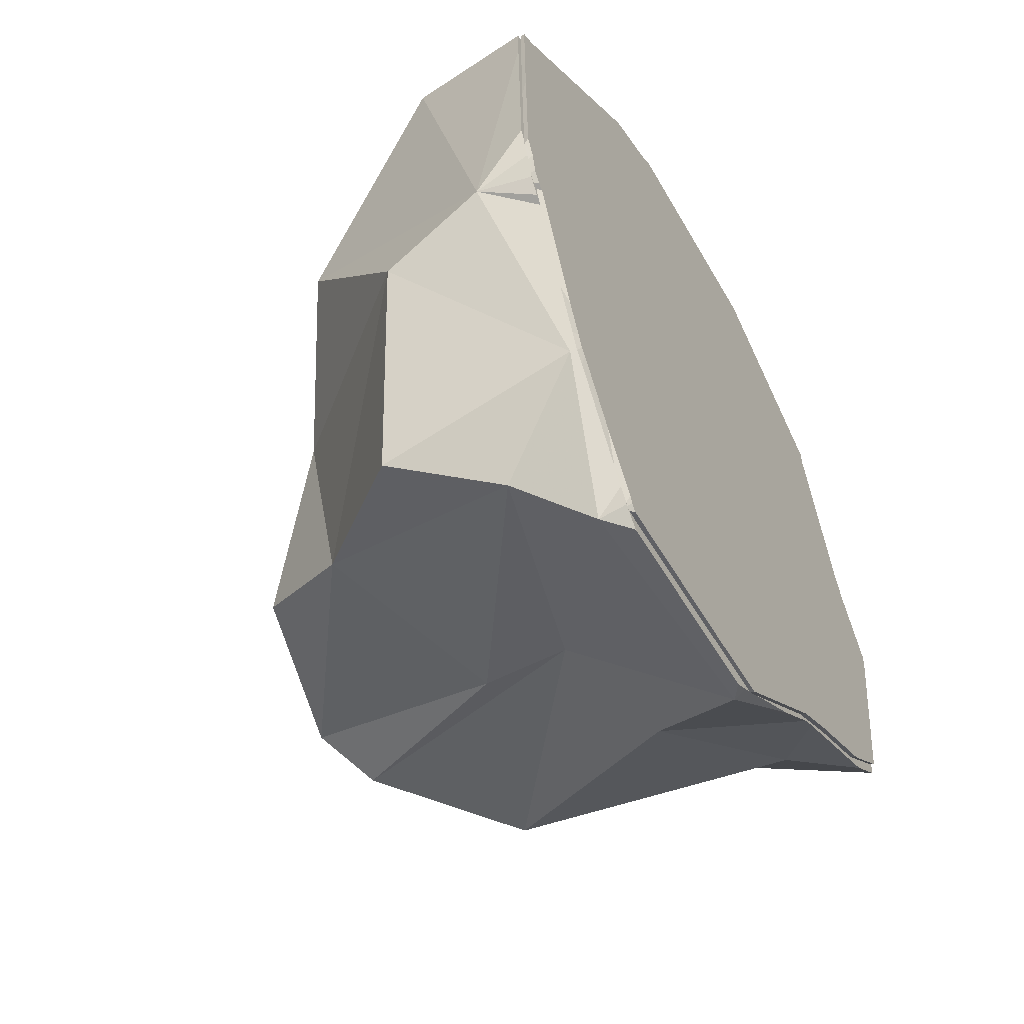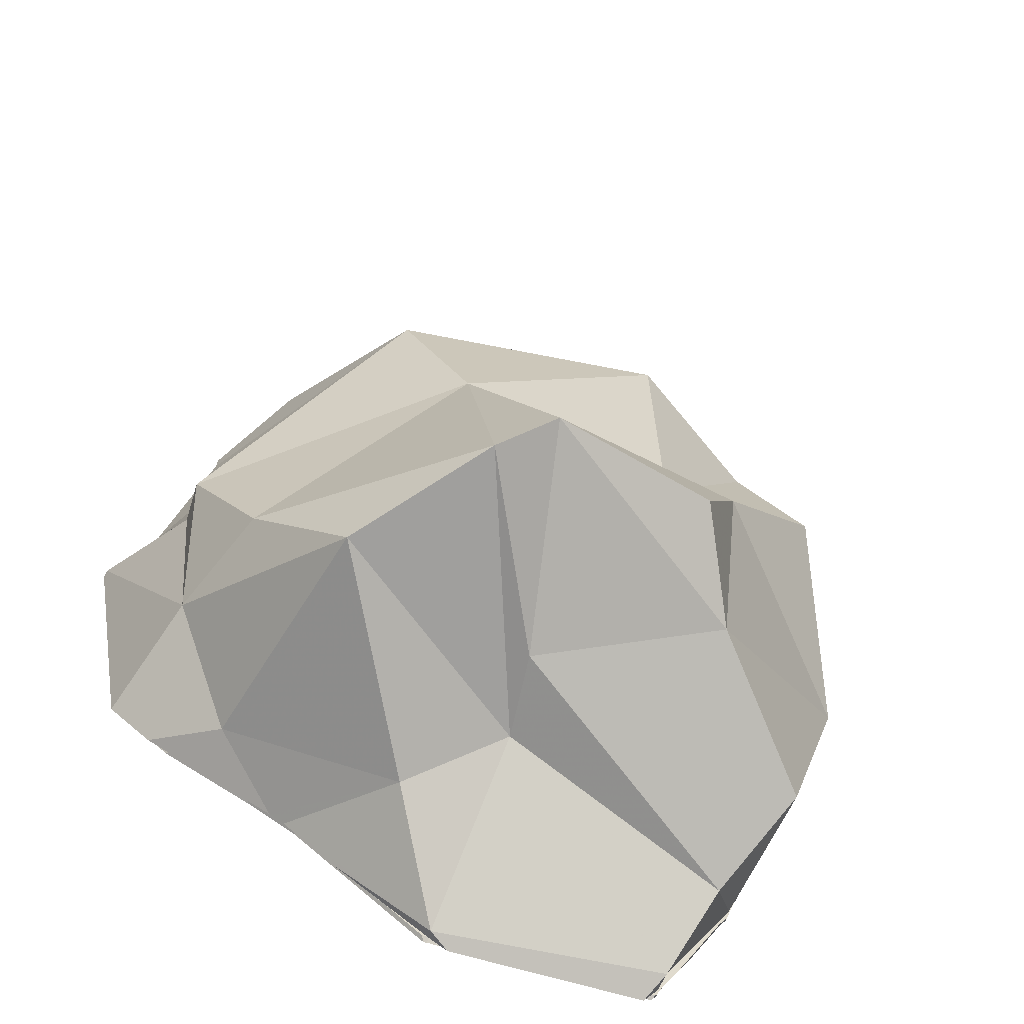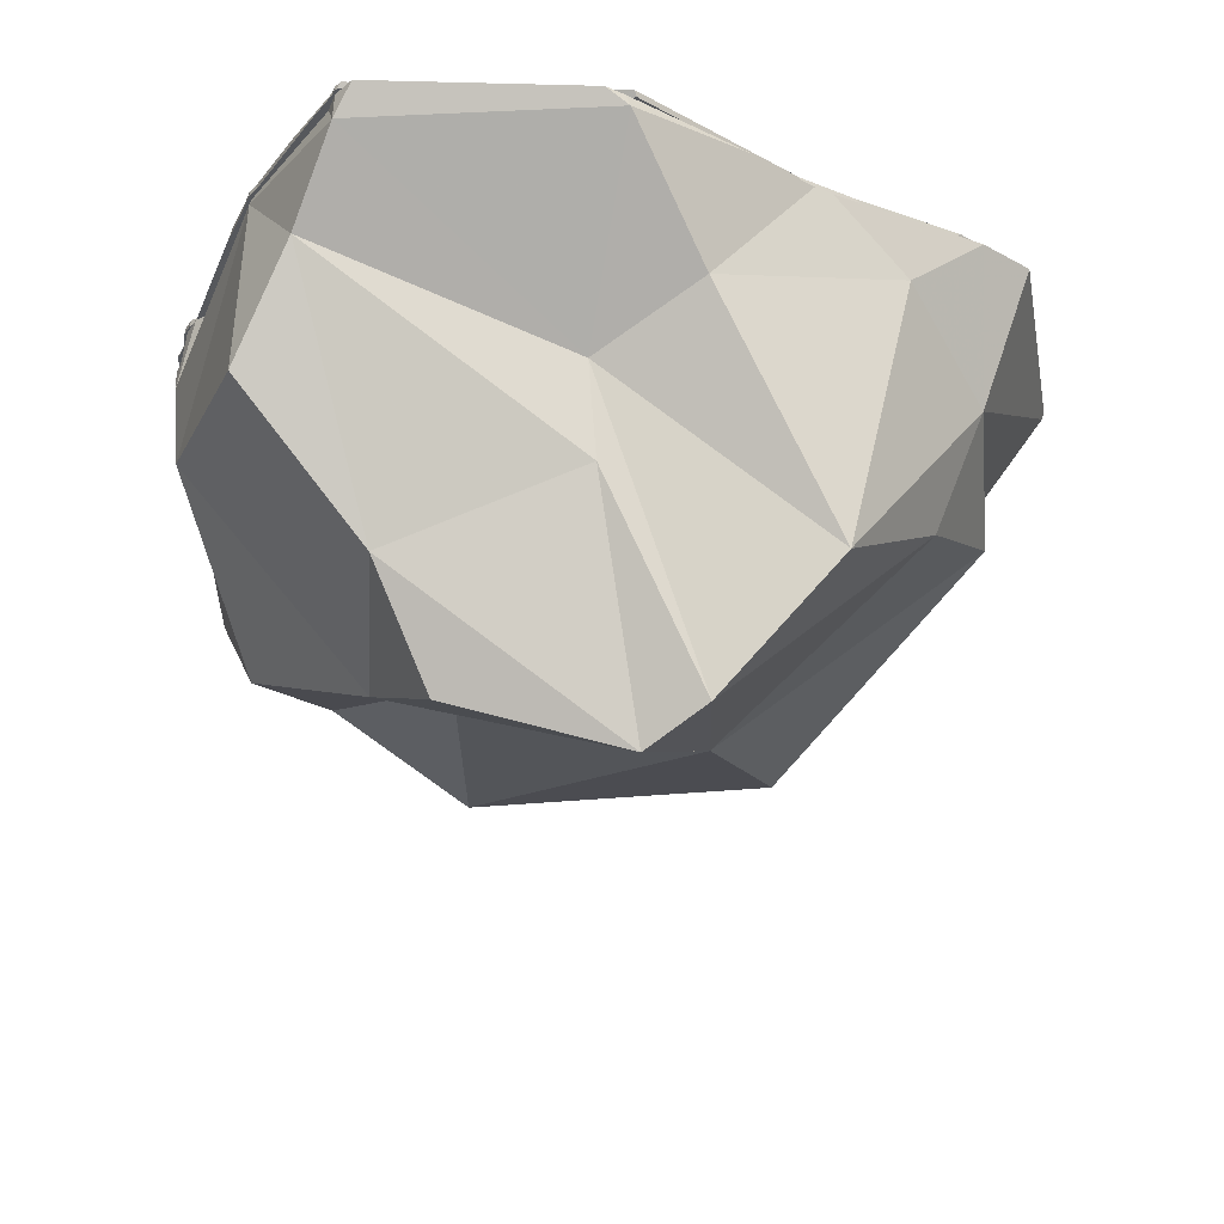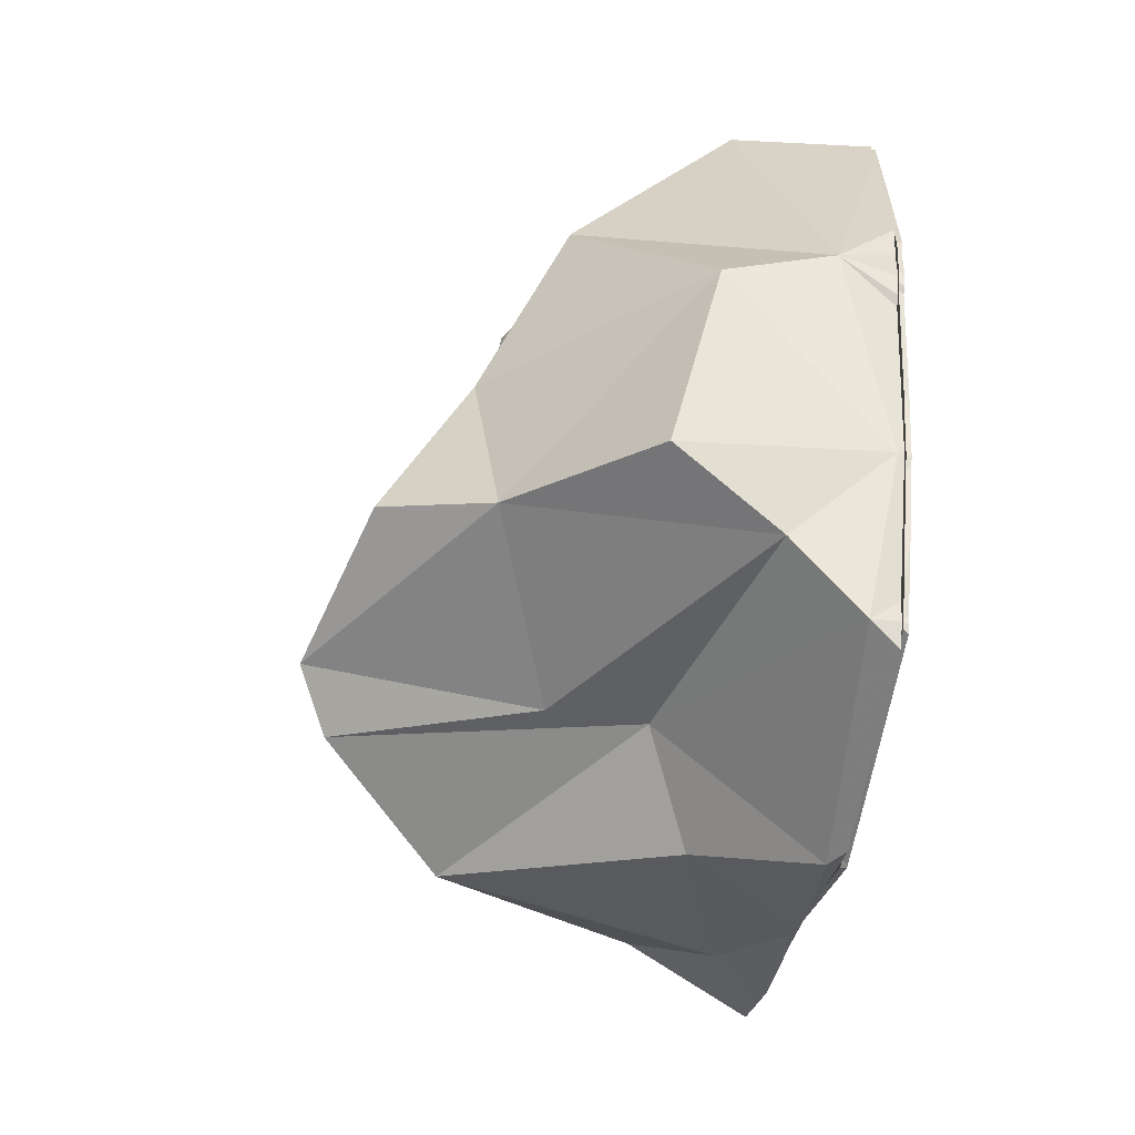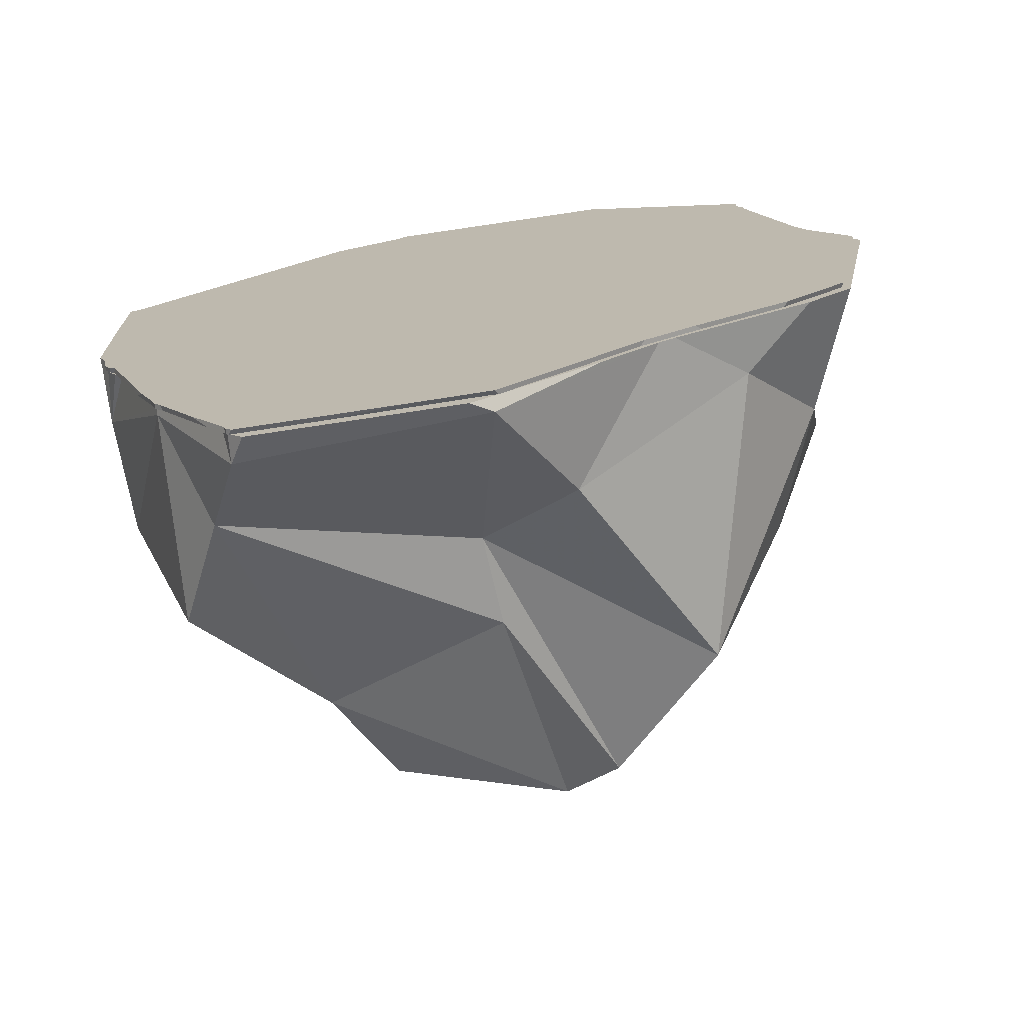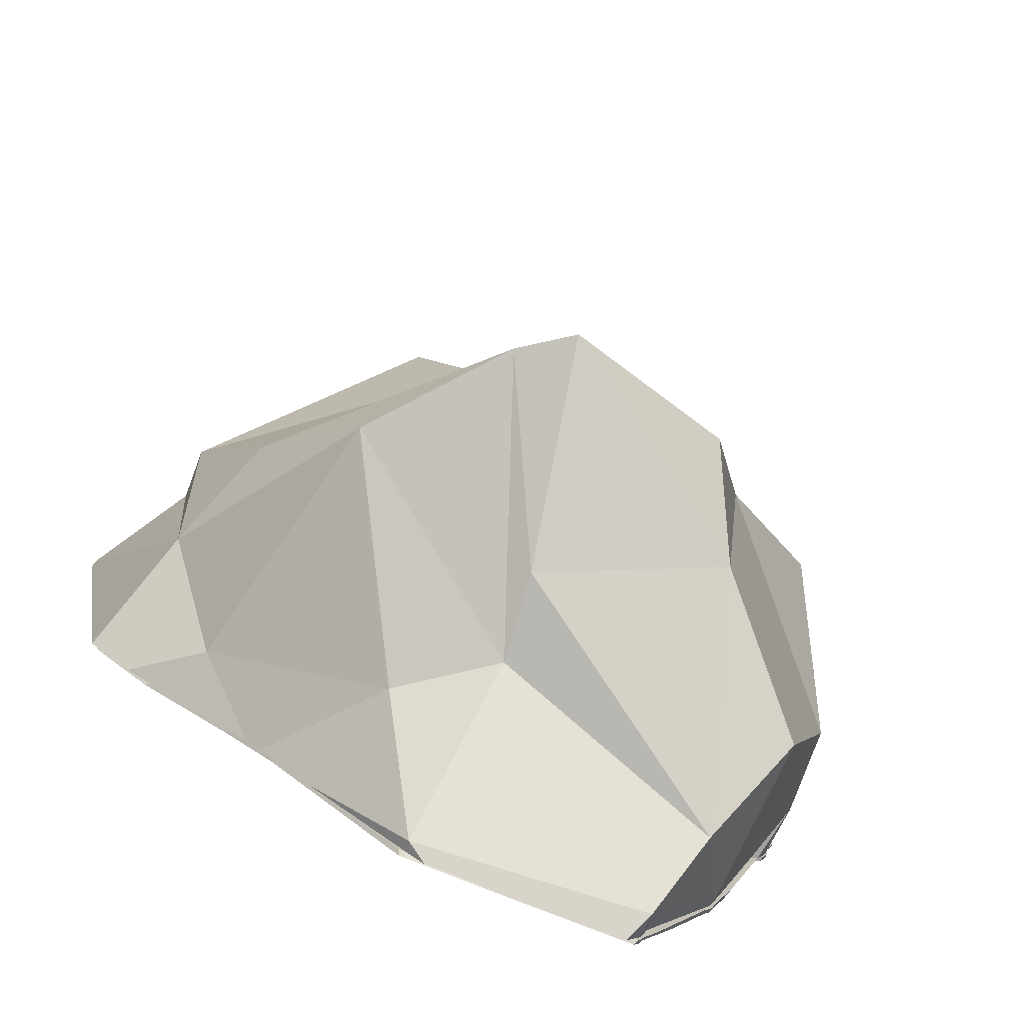
<metadata>
{"format":"obj","ext":"obj","renderer":"f3d","projection":"perspective","resolution":1024,"background":"white","views":[{"elev":-55.6,"azim":-60.8,"up":"+Y"},{"elev":-58.4,"azim":163.5,"up":"+Y"},{"elev":-28.2,"azim":0.2,"up":"+Z"},{"elev":-62.3,"azim":-99.0,"up":"+Y"},{"elev":-73.4,"azim":8.1,"up":"+Y"},{"elev":-75.6,"azim":158.9,"up":"+Y"}]}
</metadata>
<code>
o Object.1
v 14.7 3.578 33.44
v 11.24 1.442 33.44
v 10.98 1.322 33.11
v 15.11 3.868 33.11
v 20.75 6.912 33.11
v 21.16 7.066 33.44
v 20.06 17.38 33.44
v 18.33 16.31 33.44
v 25.42 31.19 33.44
v 2.509 16.69 33.44
v -4.581 1.818 33.44
v -20.4 2.192 33.44
v -3.319 -6.868 33.44
v -17.76 -2.29 33.44
v -15.17 -6.34 33.44
v -14.99 -6.864 33.44
v -14.6 -7.34 33.44
v -8.973 -6.916 33.11
v -14.8 -7.16 33.11
v -15 -6.914 33.11
v -15.09 -6.644 33.11
v -16.43 -4.554 33.11
v -20.22 1.882 33.11
v 1.313 -6.304 33.11
v -4.623 1.602 33.11
v -2.557 2.876 33.11
v 1.821 -6.342 33.11
v 1.389 -6.588 33.44
v 1.621 -6.604 33.44
v 2.561 16.37 33.11
v 2.037 17.8 33.11
v 25.34 30.85 33.11
v 24.29 33.72 33.11
v 24.51 33.68 33.44
v 21.17 45.91 33.11
v 21.34 46.06 33.44
v 10.71 35.48 33.44
v -4.181 54.14 33.44
v -2.049 39.52 33.44
v 0.08073 24.9 33.44
v -12.68 28.94 33.44
v -10.55 14.32 33.44
v 1.667 18.71 33.44
v -21.18 3.736 33.44
v 2.123 17.46 33.44
v -14.08 28.68 33.44
v -14.13 28.62 33.44
v -25.6 15.78 33.44
v -22.18 6.174 33.44
v -21.34 4.1 33.11
v -20.81 2.666 33.11
v -20.81 2.738 33.44
v -22.78 7.598 33.11
v -25.76 15.98 33.11
v 1.479 18.91 33.11
v -0.7333 24.85 33.11
v -0.9133 24.98 33.11
v -1.127 25.39 33.11
v -1.257 26.14 33.11
v -2.819 32.24 33.11
v -26.81 18.57 33.11
v -16.12 36.25 33.11
v -5.437 53.92 33.11
v 7.869 49.92 33.11
v 12.45 52.6 33.11
v 9.533 54.39 33.11
v 12.22 52.93 33.44
v 9.545 54.57 33.44
v 21.29 47.23 33.44
v 21.12 47.16 33.11
v -6.571 54.07 33.44
v -6.973 53.62 33.44
v -6.879 53.65 33.11
v -6.671 53.89 33.11
v -7.081 53.51 33.44
v -6.933 53.6 33.11
v -7.261 53.39 33.44
v -17.25 36.85 33.44
v -17.34 36.79 33.44
v -27.41 20.2 33.44
v -27.66 28.8 33.44
v -27.56 27.36 33.11
v -27.74 36.93 33.11
v -26.48 37.71 33.11
v -27.81 36.83 33.44
v -26.75 37.48 33.44
v -23.08 40.92 33.44
v -22.1 41.81 33.11
v -12.04 51.4 33.44
v -11.87 51.52 33.11
v -7.027 53.53 33.11
v -17.29 40.45 33.11
v -17.25 40.48 33.11
v -17.14 36.72 33.11
v -27.35 19.85 33.11
v -16.87 36.08 33.11
v -26.8 18.74 33.44
v -16.94 36.12 33.44
v -16.79 35.26 33.44
v -16.55 34.79 33.44
v -16.34 34.64 33.44
v -26.01 16.07 33.44
v -26.5 17.01 33.44
v -26.55 17.07 33.11
v -26.12 16.24 33.11
v -16.85 36.11 33.11
v -17.46 41.09 33.44
v 27.88 26.24 33.11
v 28.08 26.36 33.44
v 27.74 24.76 33.11
v 25.14 10.59 33.11
v 25.25 10.49 33.44
v 27.98 25.32 33.44
v 20.22 17.36 33.11
f 1 2 3
f 1 3 4
f 4 5 1
f 5 6 1
f 1 6 7
f 1 7 8
f 9 8 7
f 9 10 8
f 8 10 2
f 11 2 10
f 10 12 11
f 12 13 11
f 13 12 14
f 13 14 15
f 13 15 16
f 13 16 17
f 18 13 17
f 19 18 17
f 20 19 17
f 19 20 21
f 21 20 16
f 18 19 21
f 18 21 22
f 18 22 23
f 24 18 23
f 23 25 24
f 3 24 25
f 25 26 3
f 3 27 24
f 28 24 27
f 28 27 29
f 2 28 29
f 2 13 28
f 28 13 24
f 27 3 29
f 26 25 23
f 30 26 23
f 23 31 30
f 32 30 31
f 31 33 32
f 9 32 33
f 34 9 33
f 33 35 34
f 35 36 34
f 37 34 36
f 36 38 37
f 37 38 39
f 37 39 40
f 41 40 39
f 40 41 42
f 42 43 40
f 34 40 43
f 44 43 42
f 44 45 43
f 9 43 45
f 44 10 45
f 44 42 41
f 44 41 46
f 44 46 47
f 47 48 44
f 44 48 49
f 44 49 50
f 44 50 51
f 52 44 51
f 52 51 23
f 12 52 23
f 12 44 52
f 23 51 50
f 49 53 50
f 50 53 54
f 55 50 54
f 54 56 55
f 33 55 56
f 33 56 57
f 33 57 58
f 33 58 59
f 33 59 60
f 61 60 59
f 61 62 60
f 62 63 60
f 64 60 63
f 65 64 63
f 63 66 65
f 67 65 66
f 68 67 66
f 38 68 66
f 38 67 68
f 65 67 69
f 70 65 69
f 69 35 70
f 65 70 35
f 67 36 69
f 38 66 63
f 63 71 38
f 72 38 71
f 73 72 71
f 73 71 74
f 73 74 63
f 72 73 75
f 46 72 75
f 73 76 75
f 75 76 77
f 78 75 77
f 77 79 78
f 80 78 79
f 79 81 80
f 82 80 81
f 81 83 82
f 84 82 83
f 85 84 83
f 85 86 84
f 86 87 84
f 87 88 84
f 88 87 89
f 90 88 89
f 89 91 90
f 89 77 91
f 88 90 91
f 91 92 88
f 82 88 92
f 82 92 93
f 82 93 94
f 94 95 82
f 95 94 96
f 96 61 95
f 95 61 97
f 95 97 80
f 98 80 97
f 97 99 98
f 75 98 99
f 75 99 100
f 75 100 101
f 75 101 47
f 102 101 100
f 100 103 102
f 104 102 103
f 104 103 97
f 104 105 102
f 105 54 102
f 54 48 102
f 57 54 105
f 58 105 104
f 58 104 61
f 101 102 48
f 103 100 99
f 99 97 103
f 61 104 97
f 61 96 106
f 76 106 96
f 76 96 94
f 76 94 93
f 93 91 76
f 91 93 92
f 87 77 89
f 77 87 107
f 81 107 87
f 81 87 86
f 86 85 81
f 82 84 88
f 81 85 83
f 82 95 80
f 81 79 107
f 80 98 78
f 77 107 79
f 75 78 98
f 76 91 77
f 106 76 73
f 73 62 106
f 41 38 72
f 63 74 71
f 64 65 35
f 60 64 35
f 62 73 63
f 61 106 62
f 61 59 58
f 105 58 57
f 54 57 56
f 50 55 31
f 54 53 48
f 53 49 48
f 48 47 101
f 75 47 46
f 72 46 41
f 41 39 38
f 38 36 67
f 40 34 37
f 69 36 35
f 60 35 33
f 43 9 34
f 108 32 9
f 108 9 109
f 109 110 108
f 108 110 5
f 110 111 5
f 112 5 111
f 111 110 112
f 110 113 112
f 112 113 9
f 9 6 112
f 109 113 110
f 109 9 113
f 114 32 108
f 4 114 108
f 114 4 30
f 33 31 55
f 32 114 30
f 31 23 50
f 26 30 4
f 14 23 22
f 22 21 15
f 13 18 24
f 16 20 17
f 15 21 16
f 22 15 14
f 14 12 23
f 10 44 12
f 2 11 13
f 9 45 10
f 9 7 6
f 112 6 5
f 108 5 4
f 4 3 26
f 3 2 29
f 8 2 1
o Object.2
v -9.683 8.714 3.262
v 1.935 8.714 0
v -13.07 4.84 10.49
v -14.04 18.88 8.47
v -25.92 14.52 21.98
v -22.27 26.63 13.33
v -9.199 19.36 9.292
v 6.293 25.17 7.908
v 5.809 6.712 2.136
v -0.4853 3.034 15.21
v -0.9693 2.25 21.5
v -17.43 -2.968 26.34
v -20.82 -0.001555 19.25
v -20.81 2.904 32.63
v -26.89 17.43 29.24
v -20.74 3.024 33.06
v -25.02 15.03 33.06
v -14.17 28.11 33.06
v -3.799 22.9 33.06
v -5.699 38.04 33.06
v -7.601 53.19 33.06
v -16.31 34.11 33.06
v -16.61 34.33 33.06
v -25.62 15.46 33.06
v -26.33 16.83 33.06
v -26.76 19.33 33.06
v -16.96 35.01 33.06
v -17.18 36.26 33.06
v -27.65 21.45 33.06
v -17.63 37.32 33.06
v -17.88 37.15 33.06
v -28 33.93 33.06
v -26.18 39.21 23.92
v -17.91 33.89 14.97
v -15.89 46.47 18.59
v -27.72 36.68 33.06
v -28.05 36.47 33.06
v -26.56 37.77 33.06
v -8.097 52.86 33.06
v -12.65 50.96 33.06
v -9.683 53.06 27.31
v -6.777 53.69 31.18
v -9.199 39.21 10.46
v 8.713 44.66 16.17
v 10.65 36.31 10.55
v 17.43 45.51 24.33
v 21.93 46.61 33.06
v 21.89 47.51 33.06
v 11.4 54.1 33.06
v 9.589 55.21 33.06
v 25.28 33.53 33.06
v 12.79 44.22 33.06
v 9.533 44.12 33.06
v 0.2987 54.92 33.06
v -6.217 54.71 33.06
v -7.313 53.5 33.06
v 8.985 43.51 33.06
v 8.841 43.36 33.06
v 9.053 42.78 33.06
v 25.7 32.37 33.06
v 23.63 23.72 24.4
v 23.61 22.75 20.53
v 22.61 12.58 24.4
v 19.36 13.07 16.15
v 13.55 4.406 10.36
v 17.91 5.858 29.24
v 5.809 -1.098 24.89
v 1.453 -6.826 32.15
v -15.01 -6.968 31.18
v -13.91 -7.98 33.06
v -14.96 -6.684 33.06
v -15.45 -5.254 33.06
v 0.004726 -7.398 33.06
v -1.897 7.75 33.06
v 1.129 -6.65 33.06
v 8.387 -1.282 33.06
v 12.16 1.874 33.06
v -1.053 8.31 33.06
v -1.335 8.124 33.06
v -3.235 23.27 33.06
v 2.279 27.53 33.06
v -5.419 38.23 33.06
v 2.827 27.87 33.06
v 13.25 2.55 33.06
v 20.52 15.57 33.06
v 28.35 24.72 33.06
v 27.78 28.6 33.06
v 28.65 26.37 33.06
v 28.53 26.63 32.63
v 25.67 10.16 33.06
v 22.62 7.61 33.06
v 10.09 40.89 33.06
v 9.197 49.5 22.47
f 115 116 117
f 117 118 115
f 117 119 118
f 118 119 120
f 120 121 118
f 116 118 121
f 121 122 116
f 116 122 123
f 124 116 123
f 124 123 125
f 125 126 124
f 117 124 126
f 127 117 126
f 126 128 127
f 119 127 128
f 128 129 119
f 129 128 130
f 131 129 130
f 132 131 130
f 130 133 132
f 132 133 134
f 132 134 135
f 135 136 132
f 135 137 136
f 138 136 137
f 137 139 138
f 139 129 138
f 140 129 139
f 141 140 139
f 140 141 142
f 142 143 140
f 143 142 144
f 143 144 145
f 145 146 143
f 146 129 143
f 146 147 129
f 129 147 120
f 120 147 148
f 149 148 147
f 150 149 147
f 151 150 147
f 150 151 146
f 146 152 150
f 146 153 152
f 152 153 154
f 154 155 152
f 155 149 152
f 156 149 155
f 156 157 149
f 156 158 157
f 159 157 158
f 158 160 159
f 161 159 160
f 162 161 160
f 162 160 163
f 163 160 164
f 164 165 163
f 163 165 161
f 165 164 166
f 167 165 166
f 166 168 167
f 169 167 168
f 168 156 169
f 169 156 170
f 170 171 169
f 171 170 172
f 172 165 171
f 165 172 173
f 173 174 165
f 165 174 175
f 159 165 175
f 176 159 175
f 176 175 177
f 178 176 177
f 178 177 179
f 178 179 123
f 177 180 179
f 179 180 181
f 125 179 181
f 181 182 125
f 183 125 182
f 183 182 184
f 185 183 184
f 184 186 185
f 187 186 184
f 187 130 186
f 130 183 186
f 130 187 188
f 189 188 187
f 187 182 189
f 189 182 190
f 191 189 190
f 191 192 189
f 193 189 192
f 192 133 193
f 193 133 188
f 133 192 194
f 191 194 192
f 194 191 195
f 195 196 194
f 134 194 196
f 195 135 196
f 197 135 195
f 195 198 197
f 199 197 198
f 198 200 199
f 199 200 201
f 202 201 200
f 200 203 202
f 200 204 203
f 177 203 204
f 177 204 205
f 204 198 205
f 198 180 205
f 202 203 201
f 201 203 174
f 206 201 174
f 197 201 206
f 200 198 204
f 201 197 199
f 206 135 197
f 135 206 173
f 198 195 191
f 191 181 198
f 190 182 191
f 188 189 193
f 186 183 185
f 184 182 187
f 181 191 182
f 198 181 180
f 180 177 205
f 122 176 178
f 203 177 175
f 176 122 159
f 175 174 203
f 174 173 206
f 135 173 172
f 135 172 170
f 170 156 135
f 135 156 153
f 144 135 153
f 168 164 156
f 207 156 164
f 167 169 171
f 171 165 167
f 168 166 164
f 164 160 207
f 163 161 162
f 165 159 161
f 160 158 207
f 157 159 122
f 207 158 156
f 155 154 156
f 154 153 156
f 150 152 149
f 149 157 148
f 121 148 157
f 151 147 146
f 153 146 145
f 153 145 144
f 135 144 142
f 135 142 141
f 143 129 140
f 139 137 141
f 136 138 131
f 135 141 137
f 196 135 134
f 194 134 133
f 130 188 133
f 131 132 136
f 138 129 131
f 128 183 130
f 126 183 128
f 125 183 126
f 179 125 123
f 123 122 178
f 122 121 157
f 120 148 121
f 119 129 120
f 119 117 127
f 124 117 116
f 115 118 116

</code>
